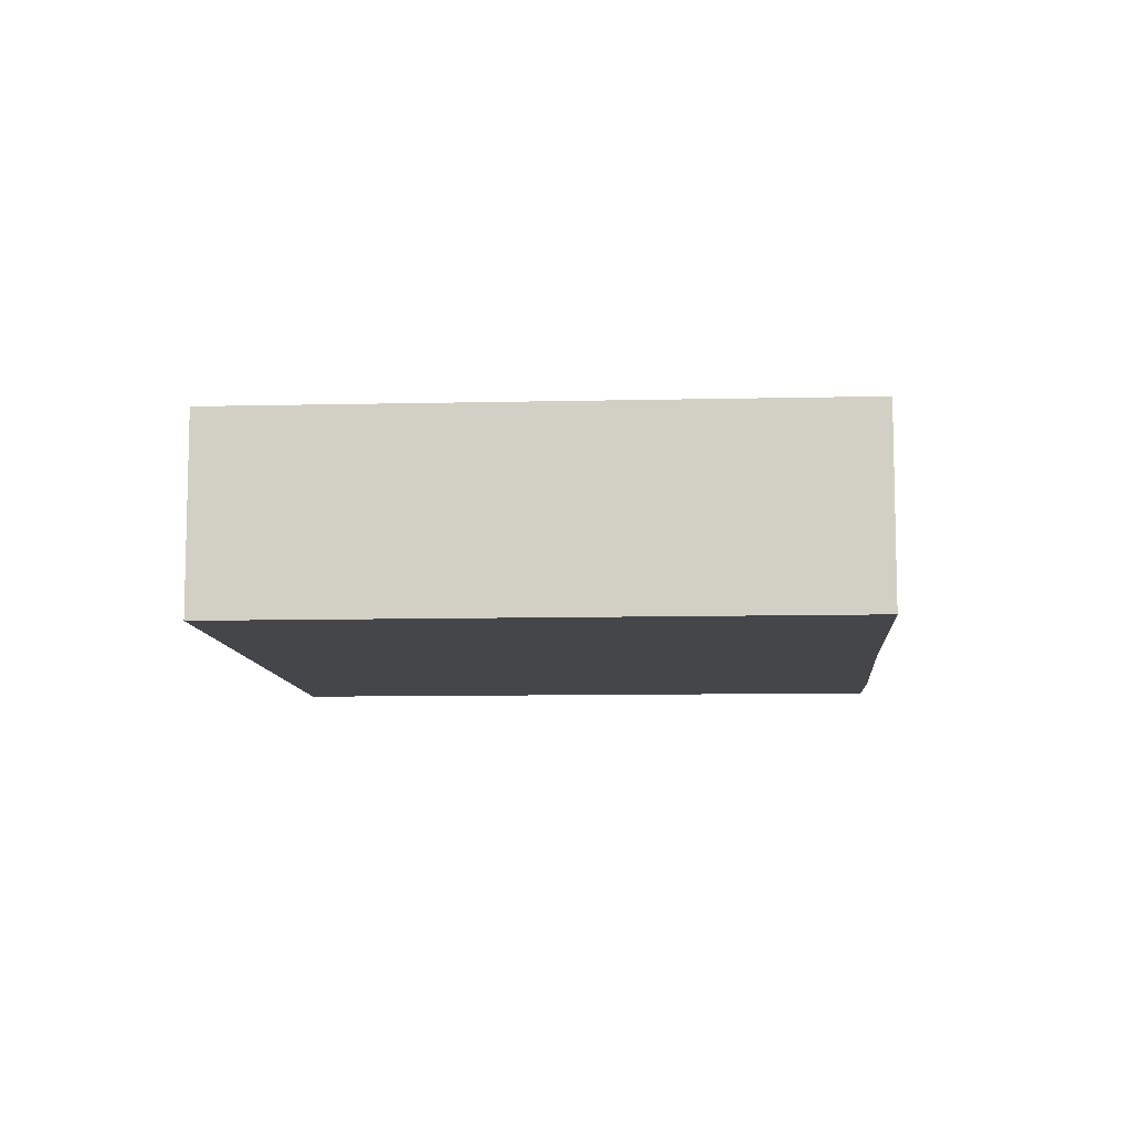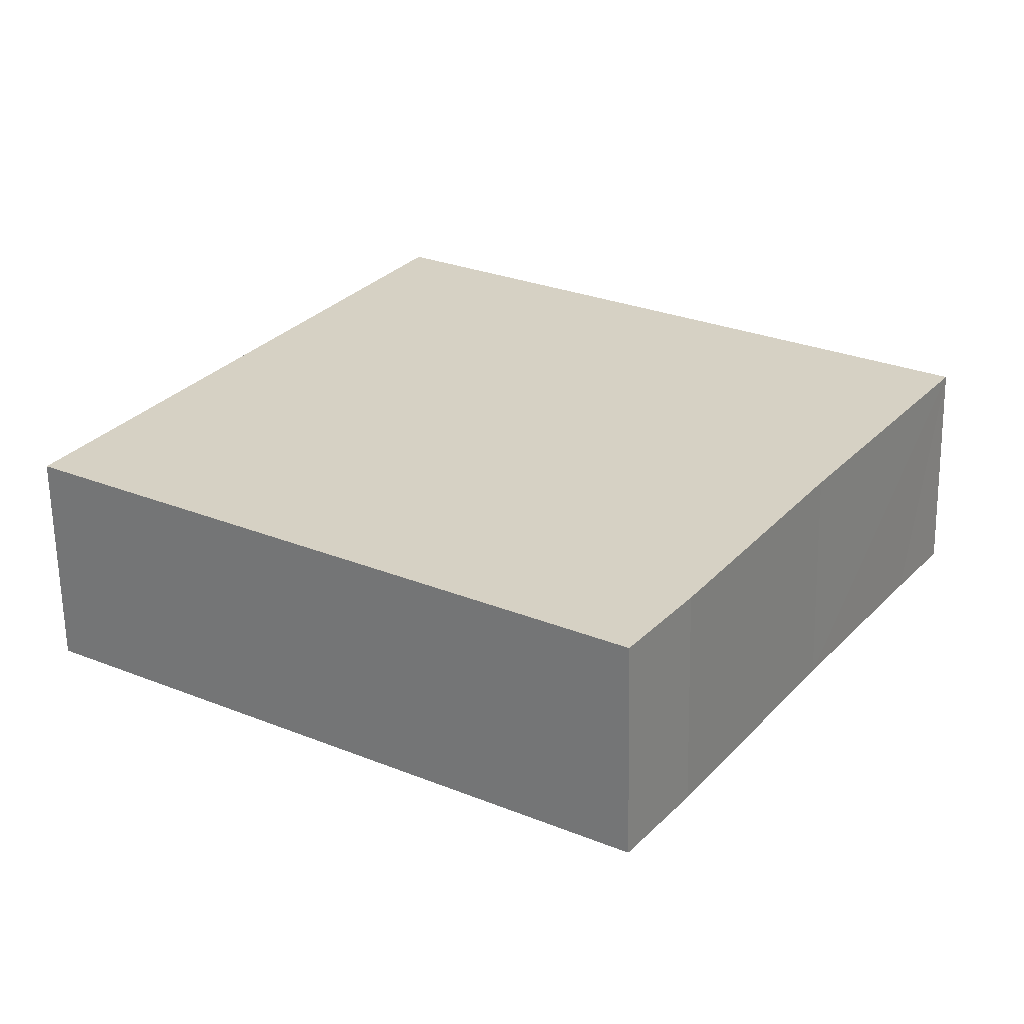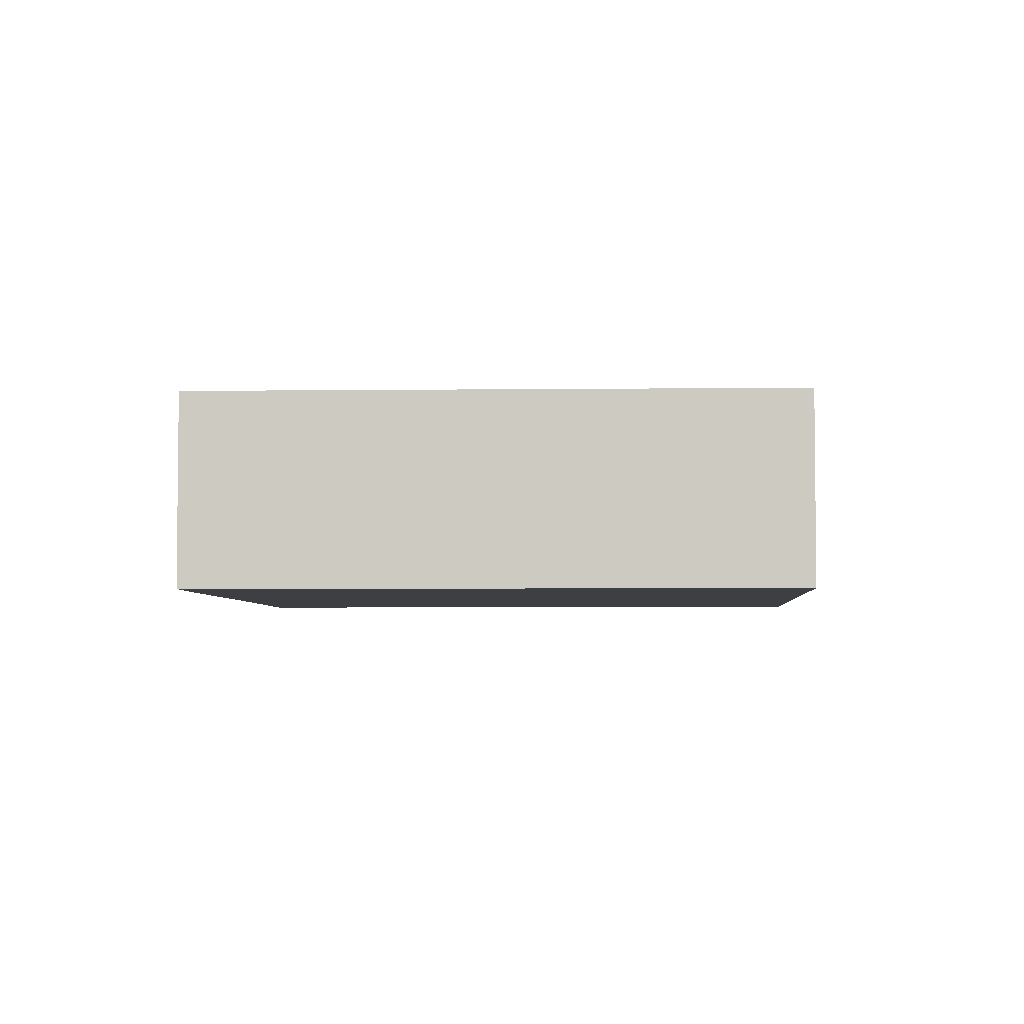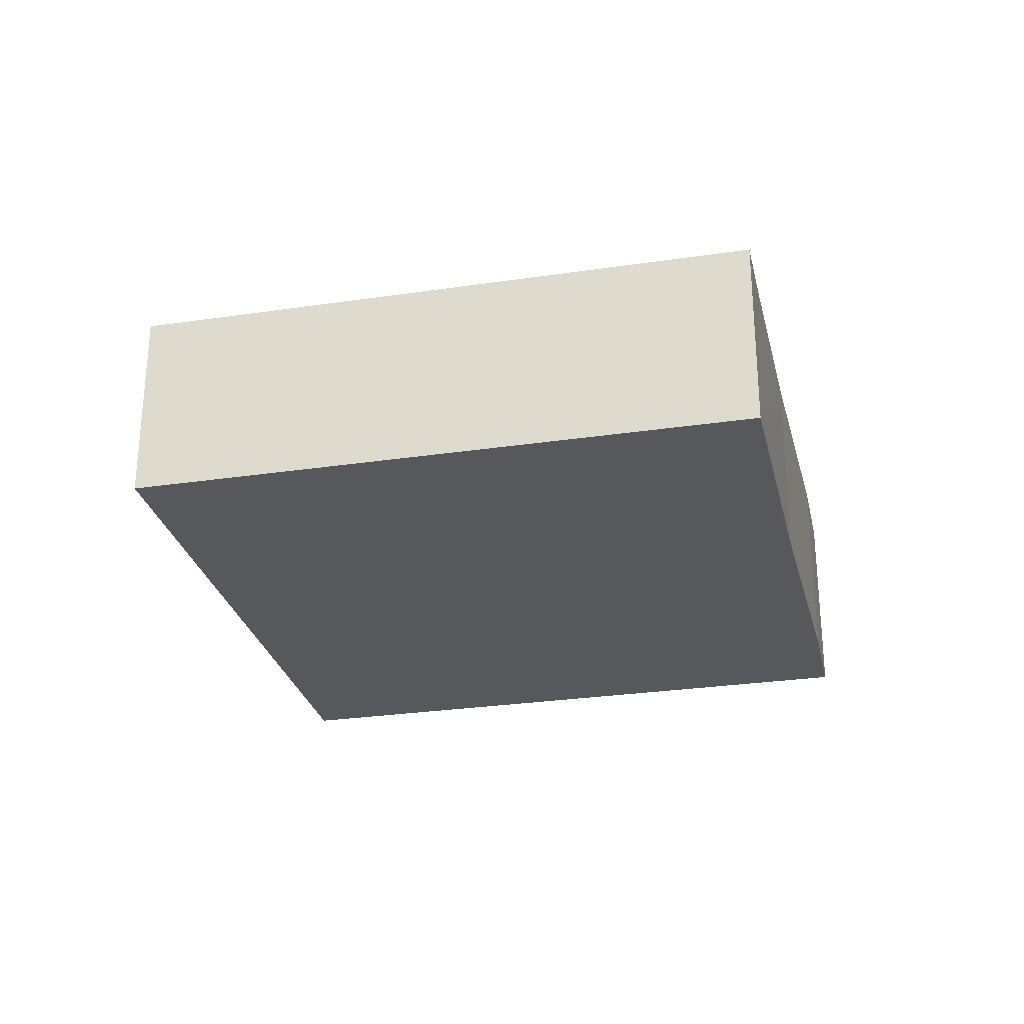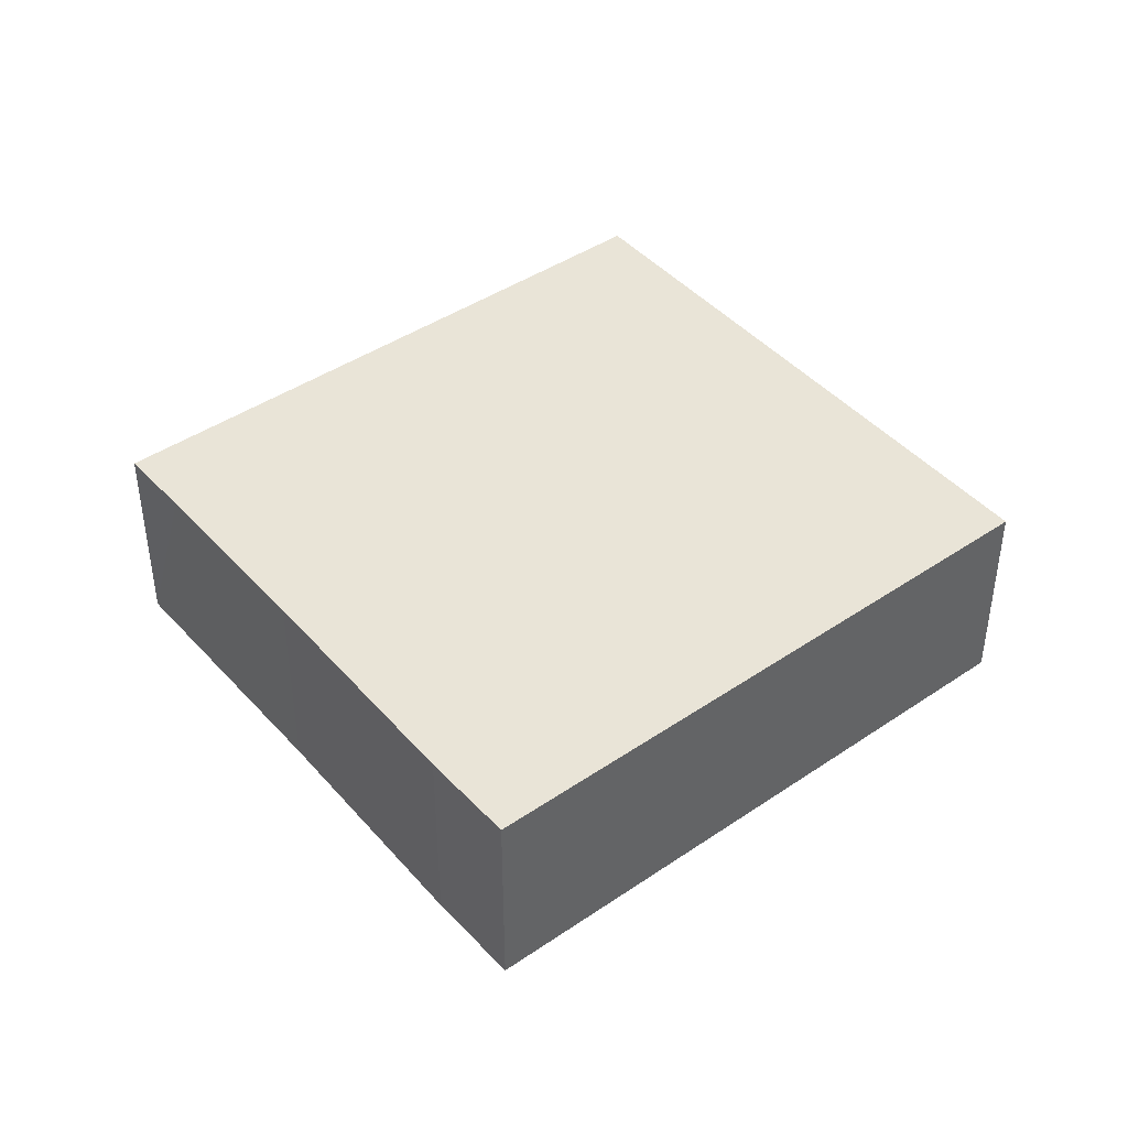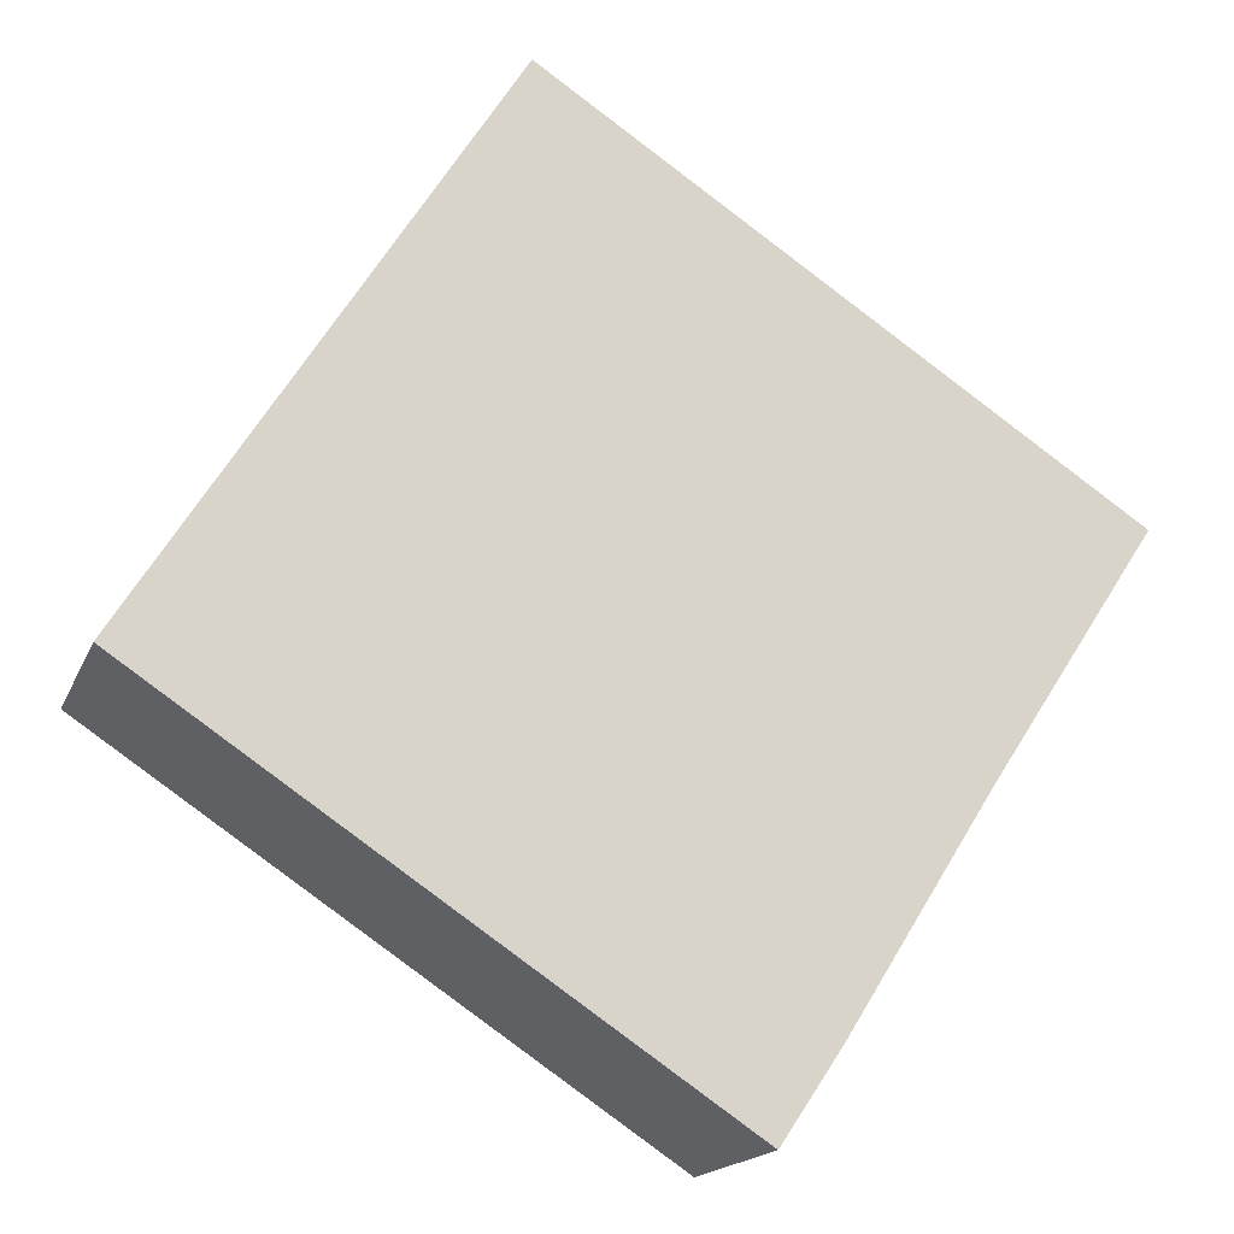
<metadata>
{"format":"obj","ext":"obj","renderer":"f3d","projection":"perspective","resolution":1024,"background":"white","views":[{"elev":-9.6,"azim":36.9,"up":"+Y"},{"elev":-62.9,"azim":1.0,"up":"+Z"},{"elev":-4.3,"azim":-144.1,"up":"+Y"},{"elev":-28.8,"azim":45.9,"up":"+Y"},{"elev":43.0,"azim":174.6,"up":"+Y"},{"elev":-16.8,"azim":-17.0,"up":"+Z"}]}
</metadata>
<code>
v  9.668 2.223 1.911
v  0 2.223 1.361e-16
v  3.684 2.223 5.854
v  9.18 2.223 1.171
v  7.995 2.223 -0.662
v  6.522 2.223 -3.016
v  0.995 2.223 -0.662
v  5.907 2.223 -3.932
v  9.668 -1.17e-16 1.911
v  7.995 4.054e-17 -0.662
v  9.18 -7.17e-17 1.171
v  6.522 1.847e-16 -3.016
v  5.907 2.408e-16 -3.932
v  0.995 4.054e-17 -0.662
v  0 0 0
v  3.684 -3.585e-16 5.854
g defaultobject
f 1 2 3
f 2 1 4
f 2 4 5
f 2 5 6
f 2 6 7
f 7 6 8
f 9 4 1
f 4 9 5
f 5 9 10
f 10 9 11
f 10 6 5
f 6 10 12
f 12 8 6
f 8 12 13
f 13 7 8
f 7 13 14
f 7 14 2
f 2 14 15
f 15 3 2
f 3 15 16
f 16 1 3
f 1 16 9
f 12 14 13
f 14 12 10
f 14 10 11
f 14 11 9
f 14 9 16
f 14 16 15

</code>
